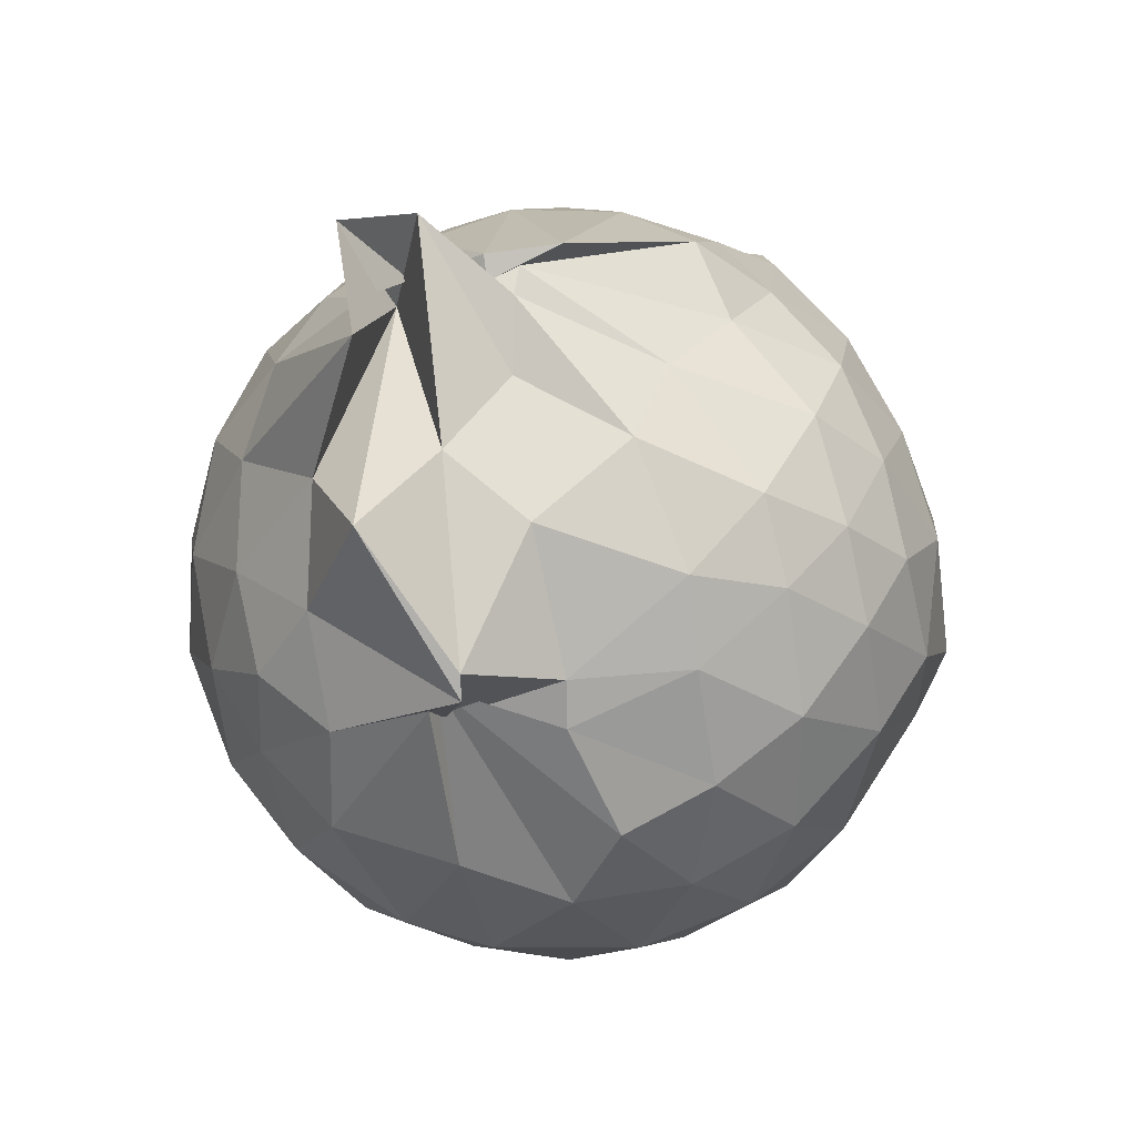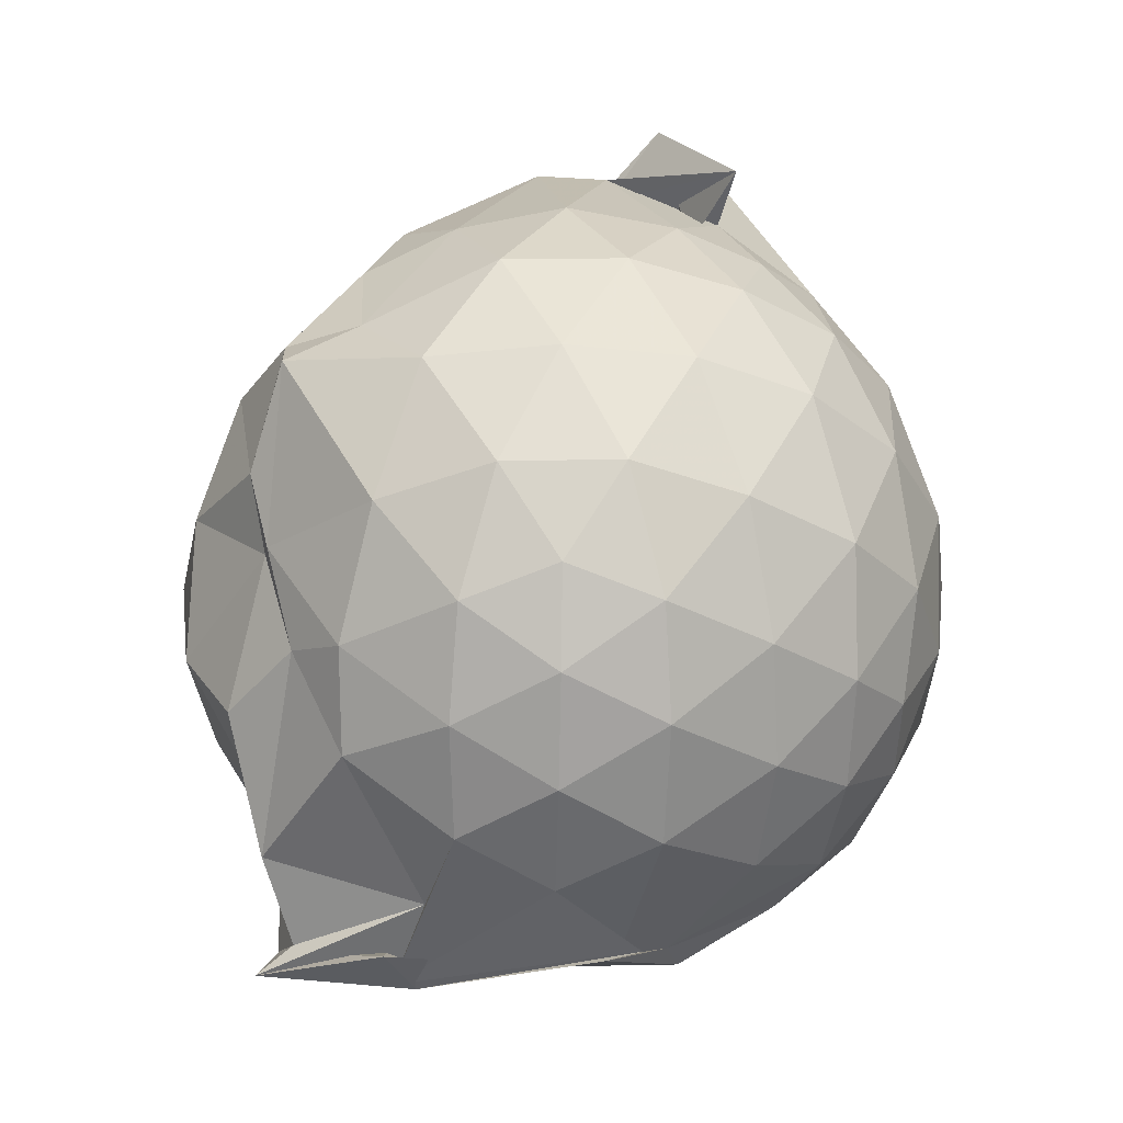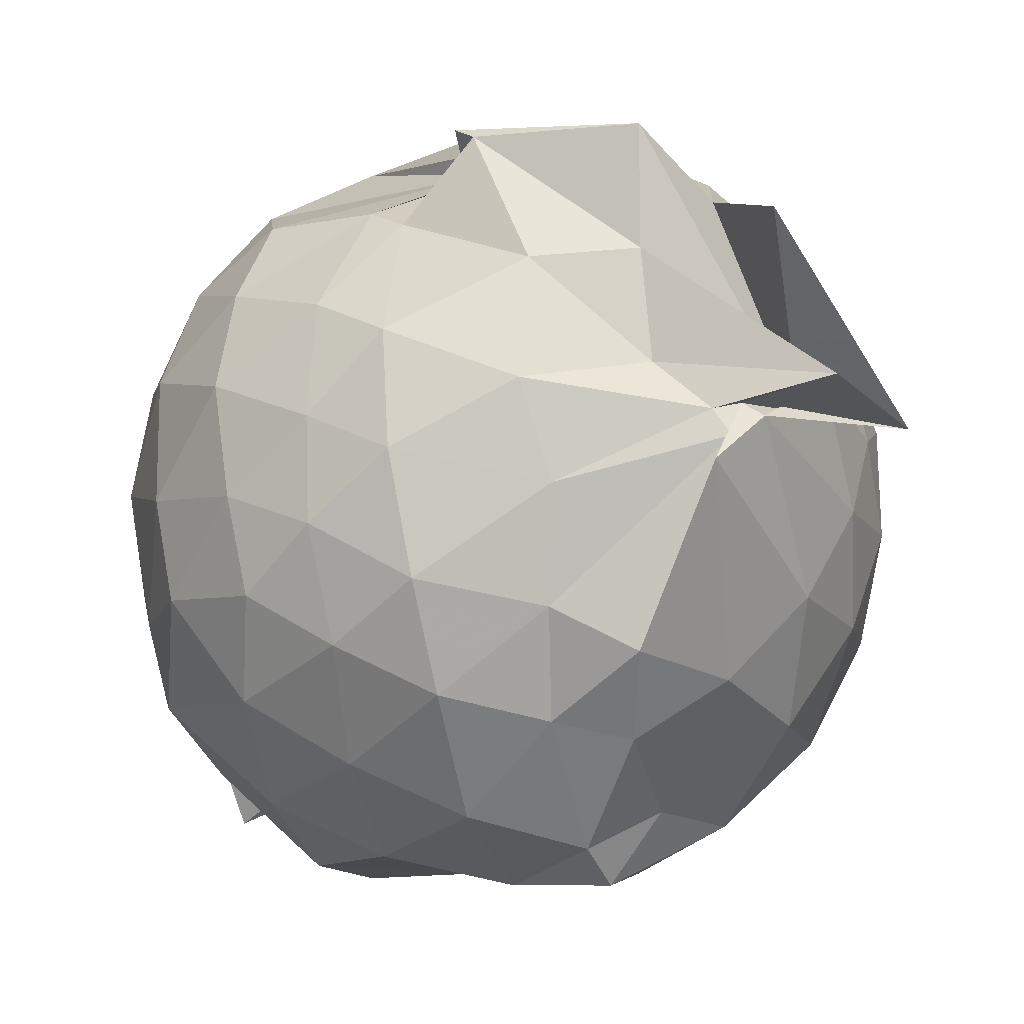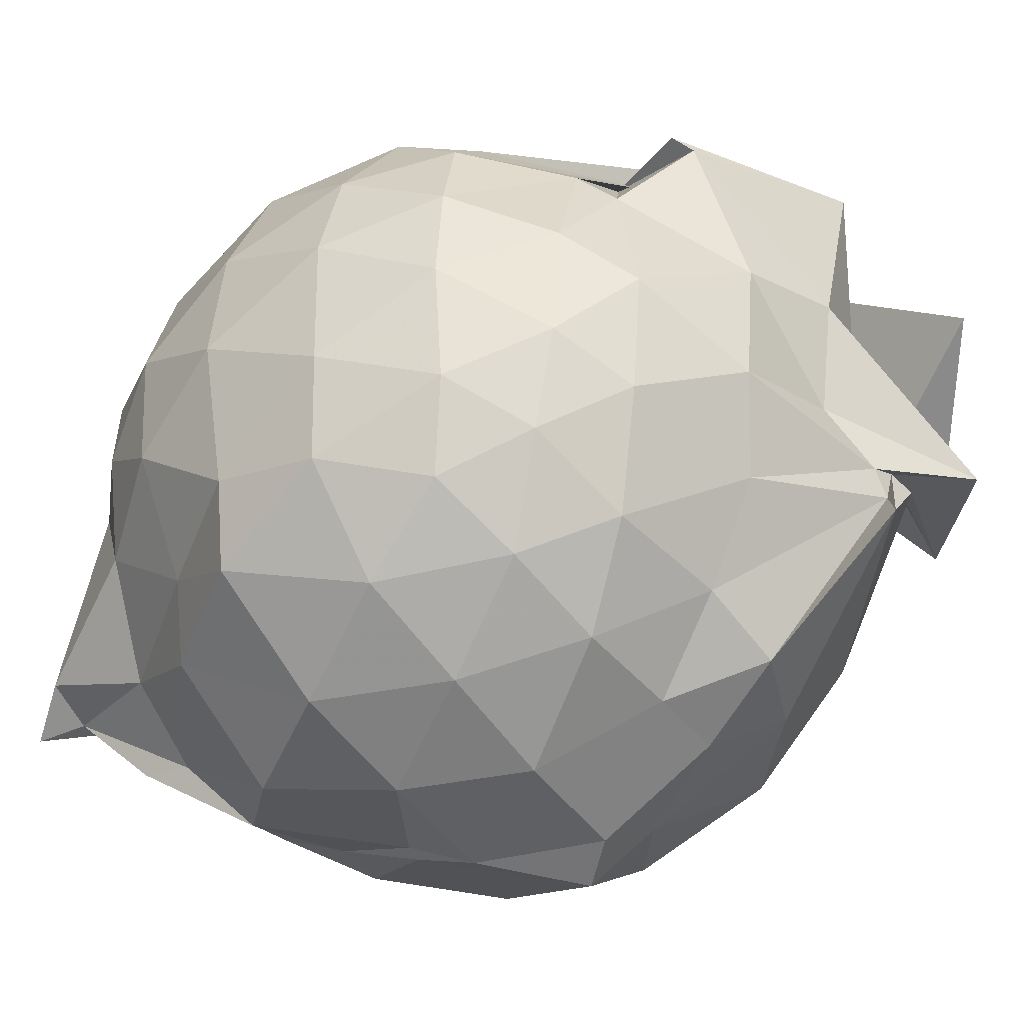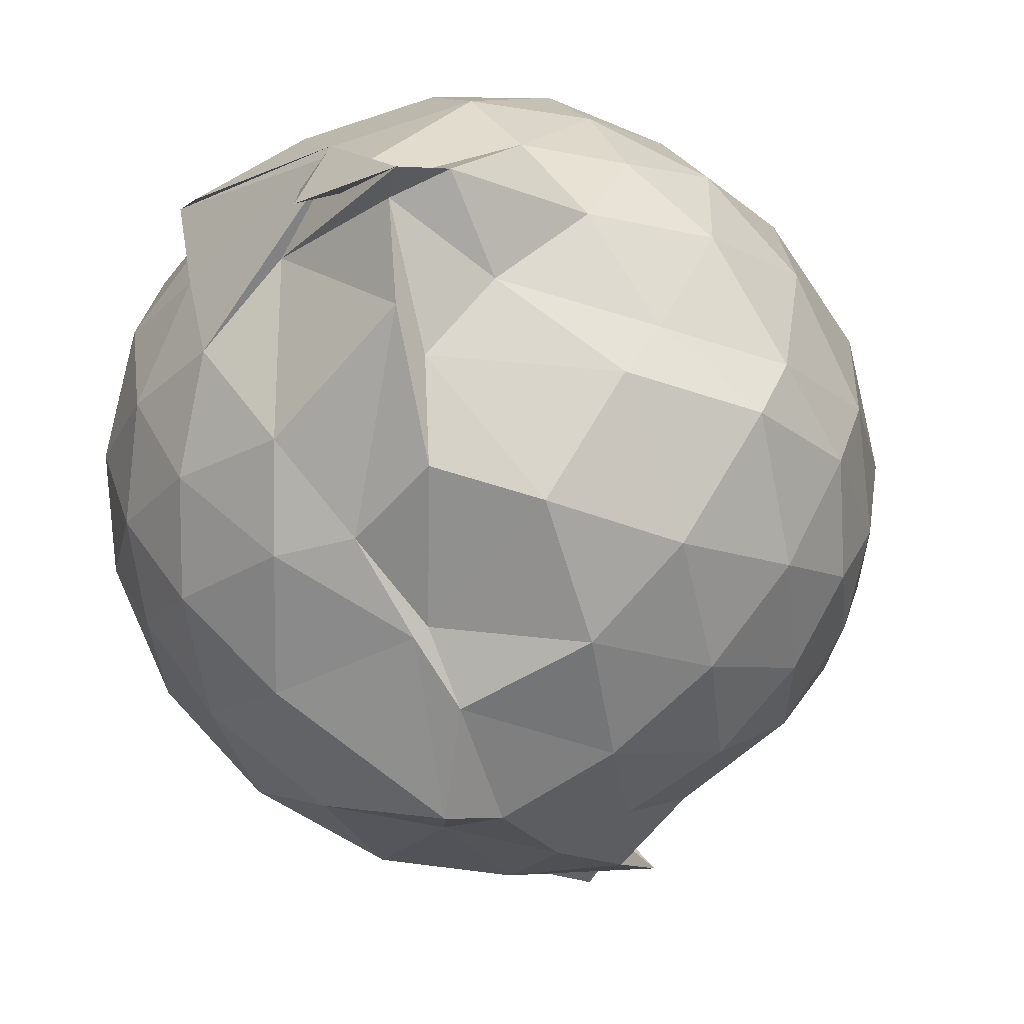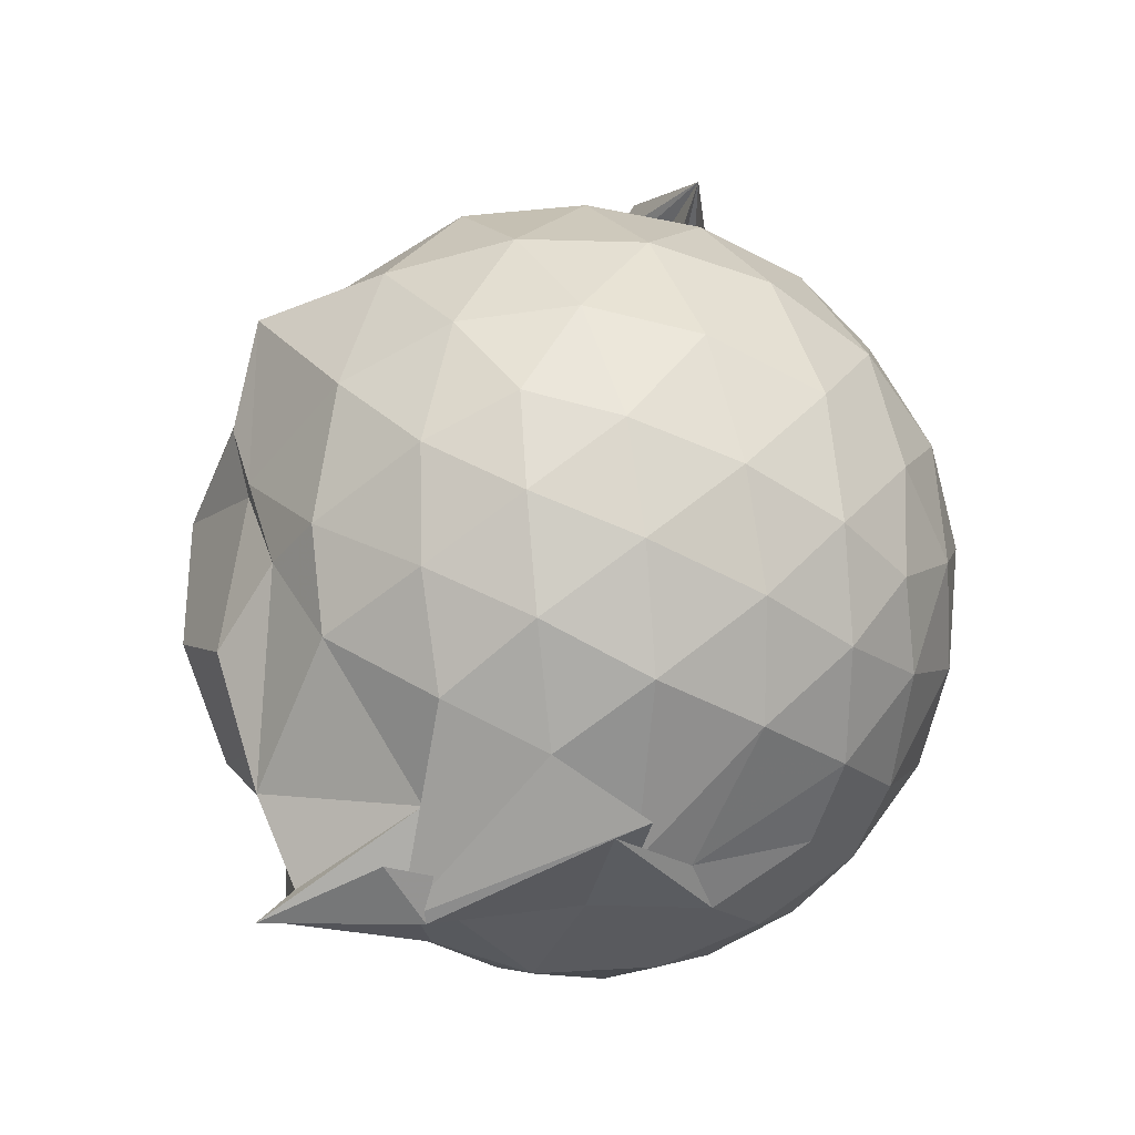
<metadata>
{"format":"obj","ext":"obj","renderer":"f3d","projection":"perspective","resolution":1024,"background":"white","views":[{"elev":69.1,"azim":-136.3,"up":"+Z"},{"elev":-34.7,"azim":53.5,"up":"+Z"},{"elev":-26.1,"azim":-8.7,"up":"+Y"},{"elev":-35.8,"azim":-46.5,"up":"+Y"},{"elev":-56.4,"azim":-140.0,"up":"+Y"},{"elev":-58.4,"azim":61.0,"up":"+Z"}]}
</metadata>
<code>
v 0.2267 -0.3211 1.644
v 0.1502 -0.1528 -0.2984
v 0.8319 -0.2776 1.259
v 0.7689 -0.05589 1.316
v 0.634 0.1793 1.344
v 0.452 0.3769 1.315
v 0.2575 0.5058 1.242
v 0.0193 0.4985 1.308
v -0.1415 0.3329 1.435
v -0.1172 0.2802 1.433
v -0.6135 0.2019 1.233
v -0.6952 -0.02113 1.279
v -0.7324 -0.2753 1.296
v -0.6913 -0.5471 1.278
v -0.6356 -0.761 1.209
v -0.4391 -0.8929 1.262
v -0.2033 -1.004 1.275
v 0.05776 -1.043 1.253
v 0.2508 -1.066 1.228
v 0.4582 -0.9345 1.295
v 0.6412 -0.7357 1.339
v 0.7708 -0.4936 1.307
v 0.9218 -0.136 1.046
v 0.8265 0.1279 1.075
v 0.645 0.3756 1.076
v 0.4108 0.5406 1.049
v 0.1801 0.6006 1.034
v -0.08755 0.6216 1.088
v -0.3627 0.48 1.074
v -0.6079 0.3548 1.033
v -0.7765 0.1265 1.019
v -0.8581 -0.137 1.037
v -0.8488 -0.4519 1.034
v -0.7992 -0.6859 0.9877
v -0.6188 -0.9332 0.9954
v -0.3716 -1.081 1.016
v -0.09705 -1.188 0.9994
v 0.1911 -1.233 0.9534
v 0.3676 -1.133 0.9523
v 0.6582 -0.9408 1.055
v 0.8223 -0.6873 1.074
v 0.9178 -0.4205 1.046
v 0.9349 0.02256 0.7562
v 0.7974 0.2923 0.7563
v 0.5804 0.5051 0.7565
v 0.2924 0.6364 0.7536
v 0.02192 0.675 0.7557
v -0.2977 0.6183 0.7395
v -0.4877 0.5096 0.7025
v -0.7488 0.2702 0.7293
v -0.8716 -0.001179 0.7251
v -0.9098 -0.294 0.7269
v -0.8444 -0.6399 0.7257
v -0.7852 -0.8367 0.6851
v -0.527 -1.077 0.7123
v -0.2583 -1.197 0.7227
v 0.06343 -1.231 0.6574
v 0.2661 -1.281 0.8411
v 0.5657 -1.088 0.7497
v 0.7927 -0.8613 0.7487
v 0.9347 -0.5842 0.7526
v 0.9839 -0.2799 0.7542
v 0.8425 0.1498 0.4613
v 0.6704 0.3796 0.4623
v 0.4331 0.5351 0.4324
v 0.1611 0.6212 0.4235
v -0.1396 0.624 0.4582
v -0.4136 0.5123 0.5031
v -0.5994 0.3586 0.4219
v -0.771 0.1117 0.4177
v -0.8715 -0.1581 0.4456
v -0.8592 -0.4401 0.4505
v -0.7062 -0.7049 0.4305
v -0.6366 -0.8862 0.3832
v -0.3873 -1.122 0.4091
v 0.01247 -1.147 0.4877
v 0.04815 -1.163 0.4825
v 0.4159 -1.108 0.427
v 0.6666 -0.9458 0.4576
v 0.8409 -0.7143 0.4608
v 0.9257 -0.4402 0.431
v 0.9268 -0.1239 0.4324
v 0.6921 0.2201 0.2424
v 0.5021 0.3574 0.189
v 0.2215 0.4674 0.1594
v -0.0101 0.5093 0.1747
v -0.2584 0.4983 0.232
v -0.4476 0.3645 0.1863
v -0.6203 0.1634 0.159
v -0.7288 -0.07724 0.1759
v -0.7867 -0.3005 0.2353
v -0.7068 -0.5286 0.1829
v -0.5201 -0.751 0.08195
v -0.3375 -0.9046 0.06457
v -0.2339 -1.079 0.2032
v 0.0196 -1.064 0.2491
v 0.1973 -1.045 0.1782
v 0.4986 -0.9275 0.1836
v 0.6905 -0.7838 0.2415
v 0.7722 -0.5629 0.1834
v 0.8073 -0.2832 0.1586
v 0.7738 -0.003176 0.1839
v 0.66 -0.2668 1.517
v 0.45 -0.06277 1.918
v 0.394 0.1532 1.584
v 0.2247 0.3538 1.439
v -0.2163 0.2969 1.578
v -0.1564 0.3047 1.35
v -0.3908 0.1473 1.422
v -0.5172 -0.1423 1.477
v -0.5309 -0.4266 1.469
v -0.5143 -0.6585 1.396
v -0.2843 -0.7985 1.442
v 0.02235 -0.8451 1.439
v 0.2247 -0.9393 1.44
v 0.3403 -0.6041 1.74
v 0.4634 -0.4726 1.708
v 0.8574 -0.3683 1.501
v 0.6074 -0.3174 1.465
v 0.1788 0.2167 1.787
v -0.1772 0.26 1.612
v -0.3253 0.08152 1.49
v -0.3758 -0.2593 1.592
v -0.3545 -0.5339 1.549
v 0.007601 -0.6083 1.581
v 0.3918 -0.5156 1.686
v 0.416 -0.4344 1.688
v 0.6044 -0.4085 1.806
v 0.1924 -0.06404 1.707
v -0.05807 -0.08702 1.668
v -0.07932 -0.3944 1.661
v 0.3497 -0.453 1.688
v 0.5743 0.1296 0.04221
v 0.3236 0.2611 -0.01246
v 0.101 0.3058 -0.01855
v -0.2103 0.3576 0.04622
v -0.3949 0.1839 -0.01874
v -0.5426 -0.07636 -0.0397
v -0.6324 -0.3049 0.03921
v -0.5981 -0.6897 -0.1589
v -0.4637 -0.7278 -0.2061
v -0.3654 -0.8863 -0.06342
v 0.04612 -0.9289 0.002604
v 0.3277 -0.8277 -0.01743
v 0.5756 -0.7025 0.04356
v 0.6273 -0.4374 -0.02005
v 0.6284 -0.1328 -0.01983
v 0.3887 -0.001463 -0.1287
v 0.01301 0.03153 -0.1802
v -0.09077 0.1473 -0.149
v -0.192 -0.1289 -0.1949
v -0.2504 -0.6081 -0.2865
v -0.5441 -0.7816 -0.2707
v -0.124 -0.5798 -0.1942
v 0.132 -0.6742 -0.1662
v 0.3951 -0.5759 -0.1268
v 0.4057 -0.2894 -0.172
v -0.000183 -0.1083 -0.2356
v 0.08187 -0.2094 -0.3123
v -0.3478 -0.4508 -0.2874
v -0.3705 -0.5044 -0.2816
v 0.155 -0.4081 -0.2234
f 3 23 4
f 4 23 24
f 4 24 5
f 5 24 25
f 5 25 6
f 6 25 26
f 6 26 7
f 7 26 27
f 7 27 8
f 8 27 28
f 8 28 9
f 9 28 29
f 9 29 10
f 10 29 30
f 10 30 11
f 11 30 31
f 11 31 12
f 12 31 32
f 12 32 13
f 13 32 33
f 13 33 14
f 14 33 34
f 14 34 15
f 15 34 35
f 15 35 16
f 16 35 36
f 16 36 17
f 17 36 37
f 17 37 18
f 18 37 38
f 18 38 19
f 19 38 39
f 19 39 20
f 20 39 40
f 20 40 21
f 21 40 41
f 21 41 22
f 22 41 42
f 22 42 3
f 3 42 23
f 23 43 24
f 24 43 44
f 24 44 25
f 25 44 45
f 25 45 26
f 26 45 46
f 26 46 27
f 27 46 47
f 27 47 28
f 28 47 48
f 28 48 29
f 29 48 49
f 29 49 30
f 30 49 50
f 30 50 31
f 31 50 51
f 31 51 32
f 32 51 52
f 32 52 33
f 33 52 53
f 33 53 34
f 34 53 54
f 34 54 35
f 35 54 55
f 35 55 36
f 36 55 56
f 36 56 37
f 37 56 57
f 37 57 38
f 38 57 58
f 38 58 39
f 39 58 59
f 39 59 40
f 40 59 60
f 40 60 41
f 41 60 61
f 41 61 42
f 42 61 62
f 42 62 23
f 23 62 43
f 43 63 44
f 44 63 64
f 44 64 45
f 45 64 65
f 45 65 46
f 46 65 66
f 46 66 47
f 47 66 67
f 47 67 48
f 48 67 68
f 48 68 49
f 49 68 69
f 49 69 50
f 50 69 70
f 50 70 51
f 51 70 71
f 51 71 52
f 52 71 72
f 52 72 53
f 53 72 73
f 53 73 54
f 54 73 74
f 54 74 55
f 55 74 75
f 55 75 56
f 56 75 76
f 56 76 57
f 57 76 77
f 57 77 58
f 58 77 78
f 58 78 59
f 59 78 79
f 59 79 60
f 60 79 80
f 60 80 61
f 61 80 81
f 61 81 62
f 62 81 82
f 62 82 43
f 43 82 63
f 63 83 64
f 64 83 84
f 64 84 65
f 65 84 85
f 65 85 66
f 66 85 86
f 66 86 67
f 67 86 87
f 67 87 68
f 68 87 88
f 68 88 69
f 69 88 89
f 69 89 70
f 70 89 90
f 70 90 71
f 71 90 91
f 71 91 72
f 72 91 92
f 72 92 73
f 73 92 93
f 73 93 74
f 74 93 94
f 74 94 75
f 75 94 95
f 75 95 76
f 76 95 96
f 76 96 77
f 77 96 97
f 77 97 78
f 78 97 98
f 78 98 79
f 79 98 99
f 79 99 80
f 80 99 100
f 80 100 81
f 81 100 101
f 81 101 82
f 82 101 102
f 82 102 63
f 63 102 83
f 103 104 118
f 104 119 118
f 104 105 119
f 105 120 119
f 105 106 120
f 106 107 120
f 107 121 120
f 107 108 121
f 108 122 121
f 108 109 122
f 109 110 122
f 110 123 122
f 110 111 123
f 111 124 123
f 111 112 124
f 112 113 124
f 113 125 124
f 113 114 125
f 114 126 125
f 114 115 126
f 115 116 126
f 116 127 126
f 116 117 127
f 117 118 127
f 117 103 118
f 118 119 128
f 119 129 128
f 119 120 129
f 120 121 129
f 121 130 129
f 121 122 130
f 122 123 130
f 123 131 130
f 123 124 131
f 124 125 131
f 125 132 131
f 125 126 132
f 126 127 132
f 127 128 132
f 127 118 128
f 133 148 134
f 134 148 149
f 134 149 135
f 135 149 150
f 135 150 136
f 136 150 137
f 137 150 151
f 137 151 138
f 138 151 152
f 138 152 139
f 139 152 140
f 140 152 153
f 140 153 141
f 141 153 154
f 141 154 142
f 142 154 143
f 143 154 155
f 143 155 144
f 144 155 156
f 144 156 145
f 145 156 146
f 146 156 157
f 146 157 147
f 147 157 148
f 147 148 133
f 148 158 149
f 149 158 159
f 149 159 150
f 150 159 151
f 151 159 160
f 151 160 152
f 152 160 153
f 153 160 161
f 153 161 154
f 154 161 155
f 155 161 162
f 155 162 156
f 156 162 157
f 157 162 158
f 157 158 148
f 3 4 103
f 103 4 104
f 4 5 104
f 104 5 105
f 5 6 105
f 105 6 106
f 6 7 106
f 7 8 106
f 106 8 107
f 8 9 107
f 107 9 108
f 9 10 108
f 108 10 109
f 10 11 109
f 11 12 109
f 109 12 110
f 12 13 110
f 110 13 111
f 13 14 111
f 111 14 112
f 14 15 112
f 15 16 112
f 112 16 113
f 16 17 113
f 113 17 114
f 17 18 114
f 114 18 115
f 18 19 115
f 19 20 115
f 115 20 116
f 20 21 116
f 116 21 117
f 21 22 117
f 117 22 103
f 22 3 103
f 83 133 84
f 84 133 134
f 84 134 85
f 85 134 135
f 85 135 86
f 86 135 136
f 86 136 87
f 87 136 88
f 88 136 137
f 88 137 89
f 89 137 138
f 89 138 90
f 90 138 139
f 90 139 91
f 91 139 92
f 92 139 140
f 92 140 93
f 93 140 141
f 93 141 94
f 94 141 142
f 94 142 95
f 95 142 96
f 96 142 143
f 96 143 97
f 97 143 144
f 97 144 98
f 98 144 145
f 98 145 99
f 99 145 100
f 100 145 146
f 100 146 101
f 101 146 147
f 101 147 102
f 102 147 133
f 102 133 83
f 128 129 1
f 129 130 1
f 130 131 1
f 131 132 1
f 132 128 1
f 159 158 2
f 160 159 2
f 161 160 2
f 162 161 2
f 158 162 2

</code>
